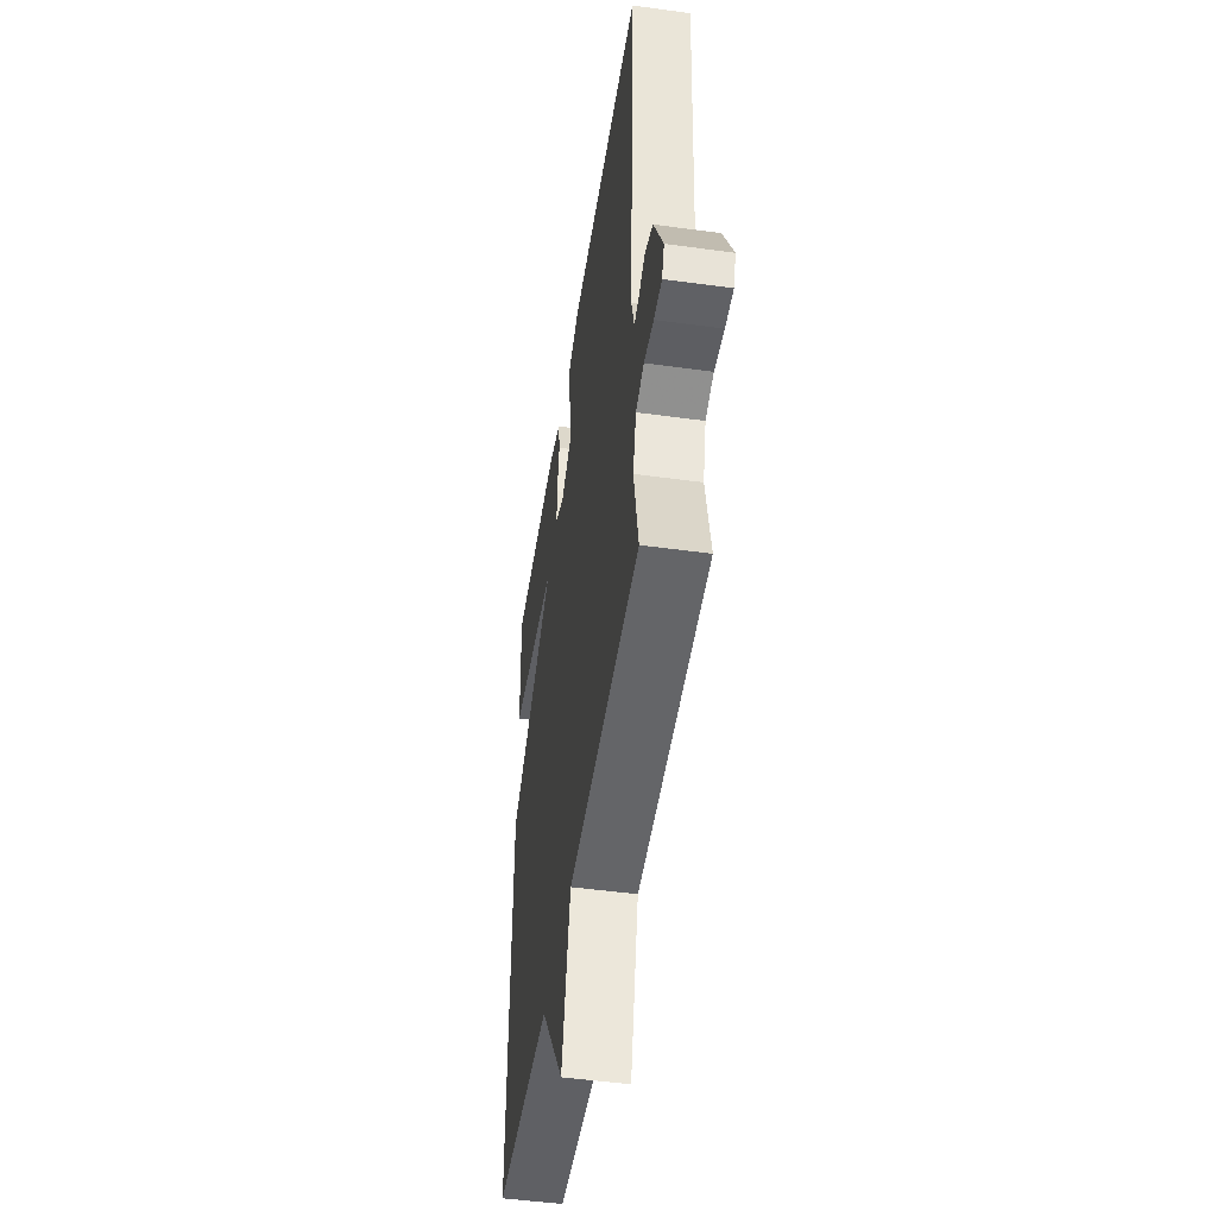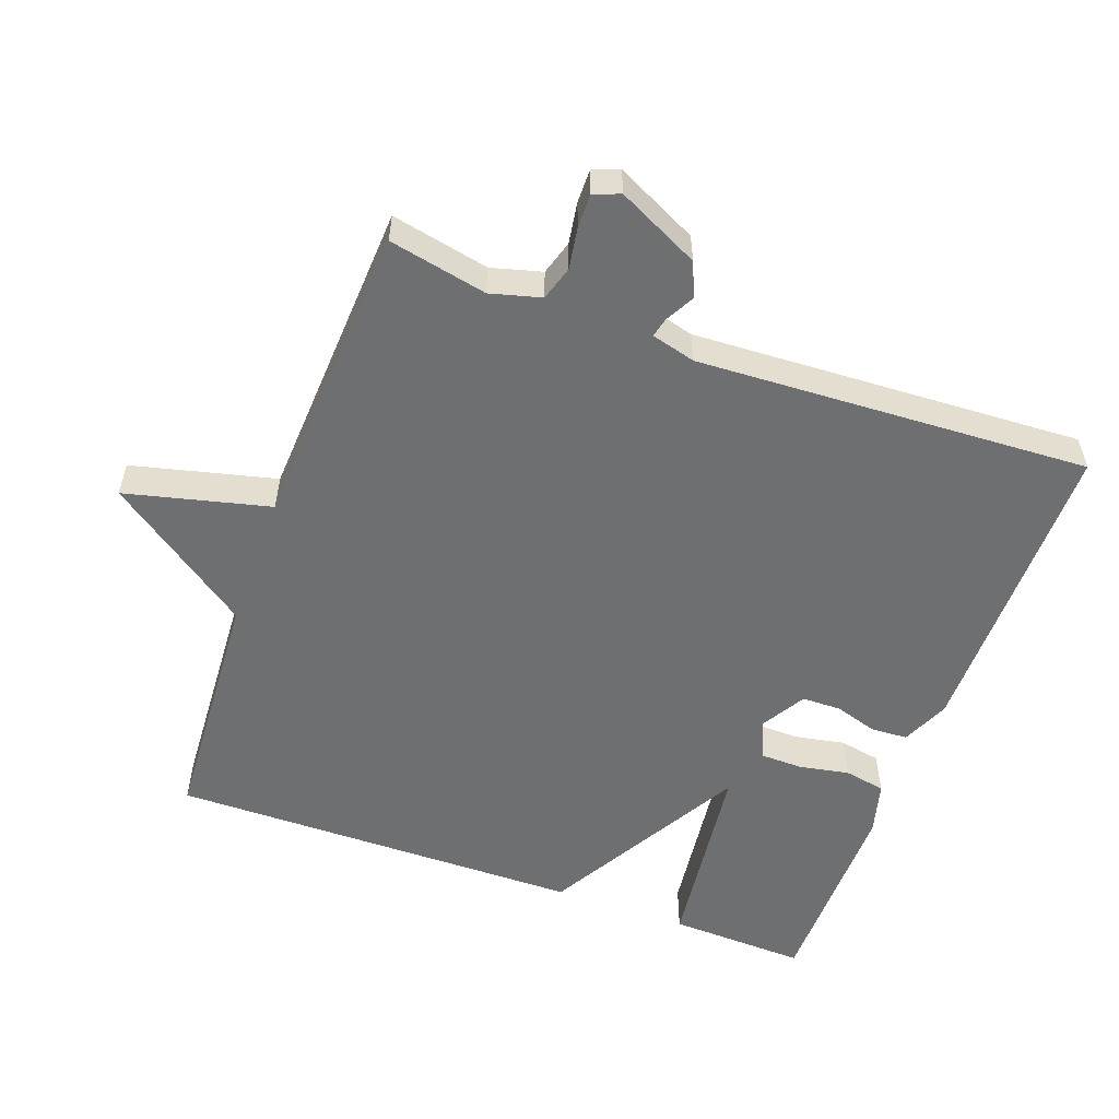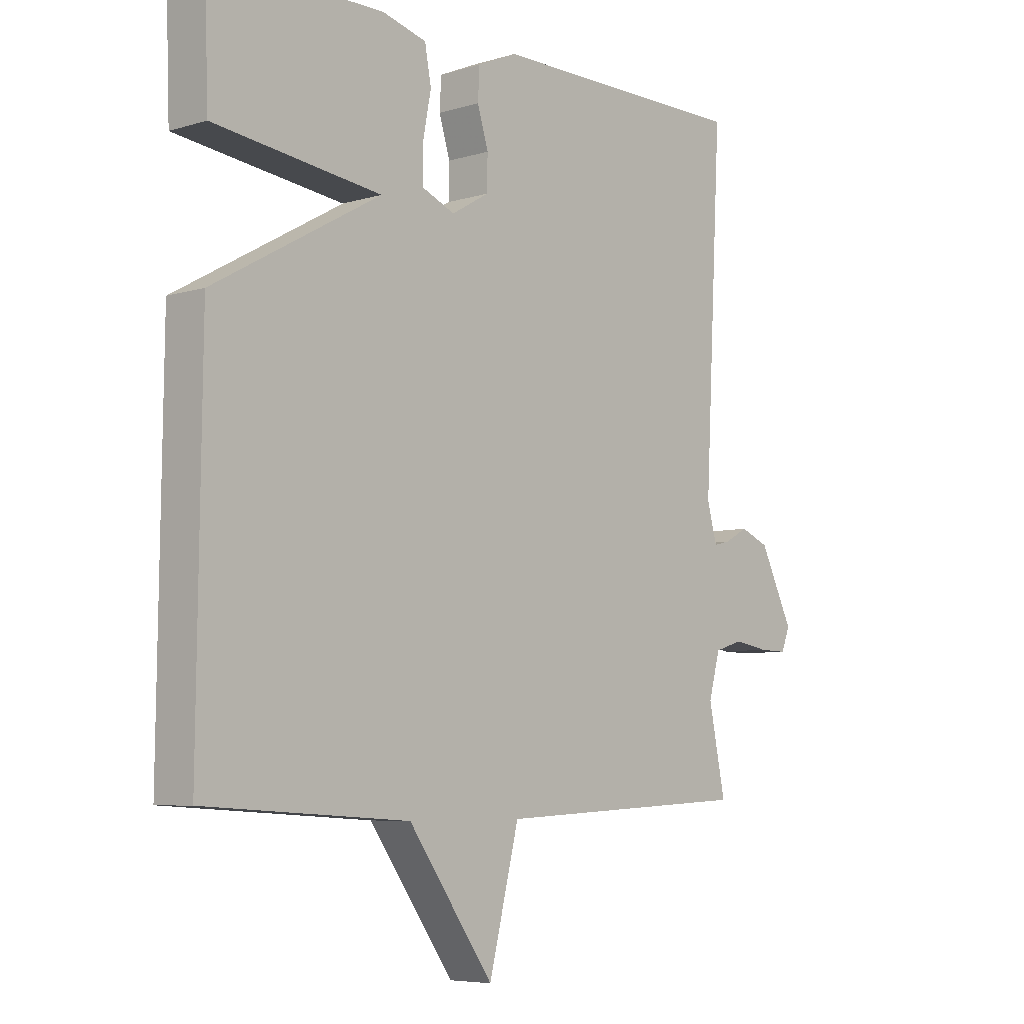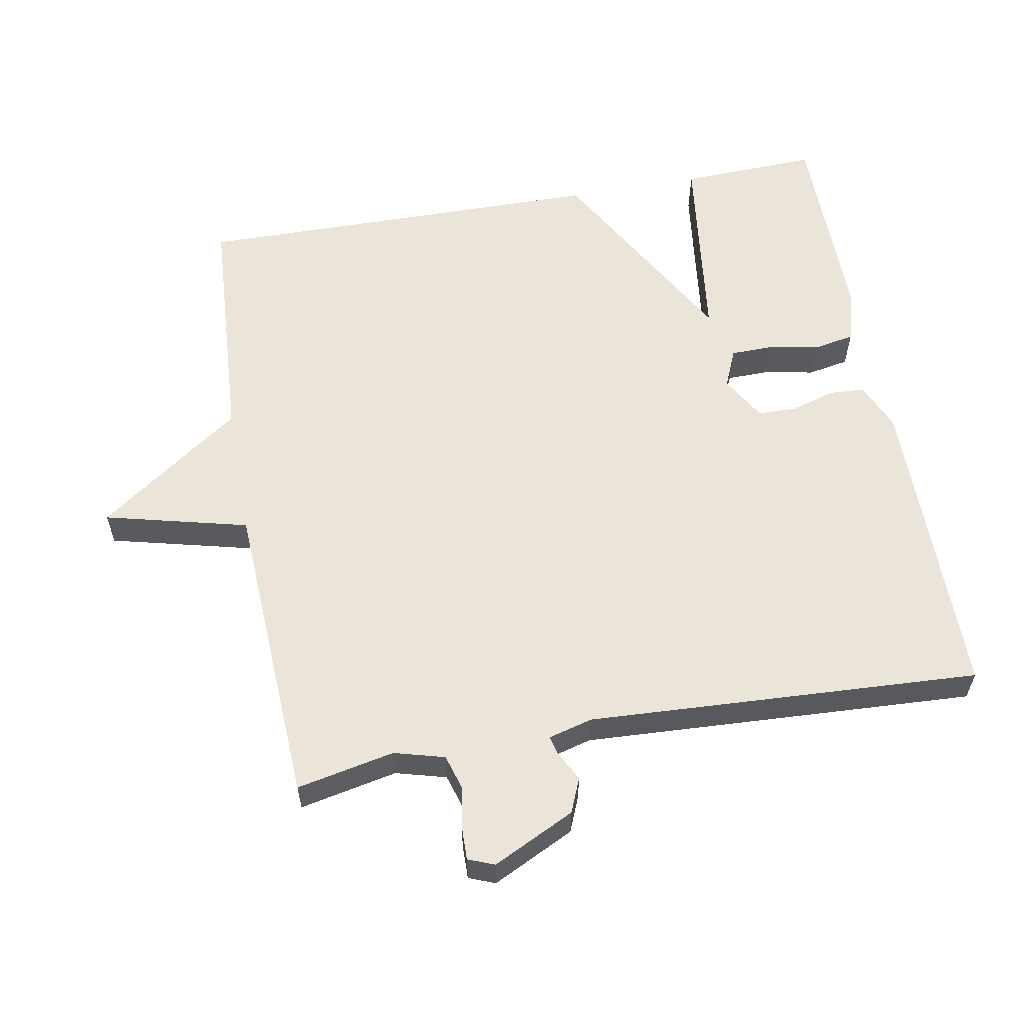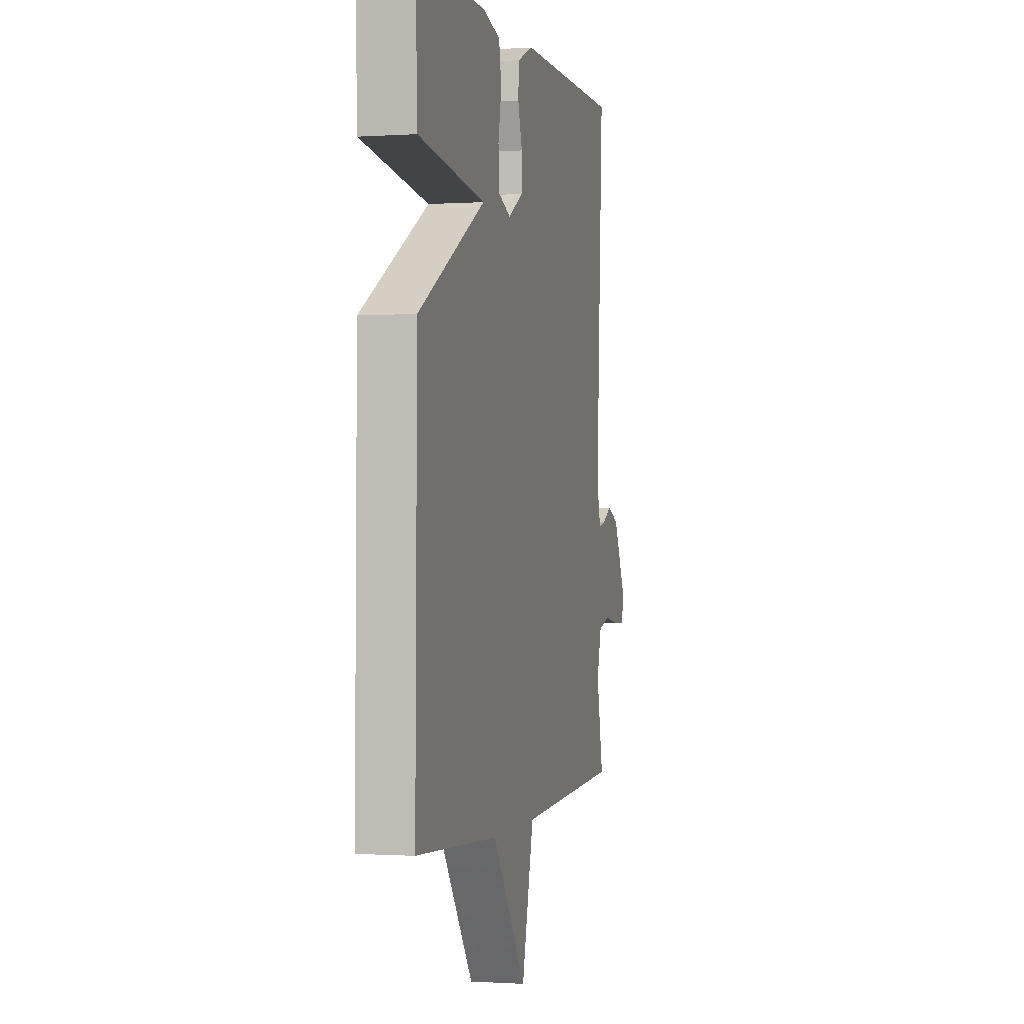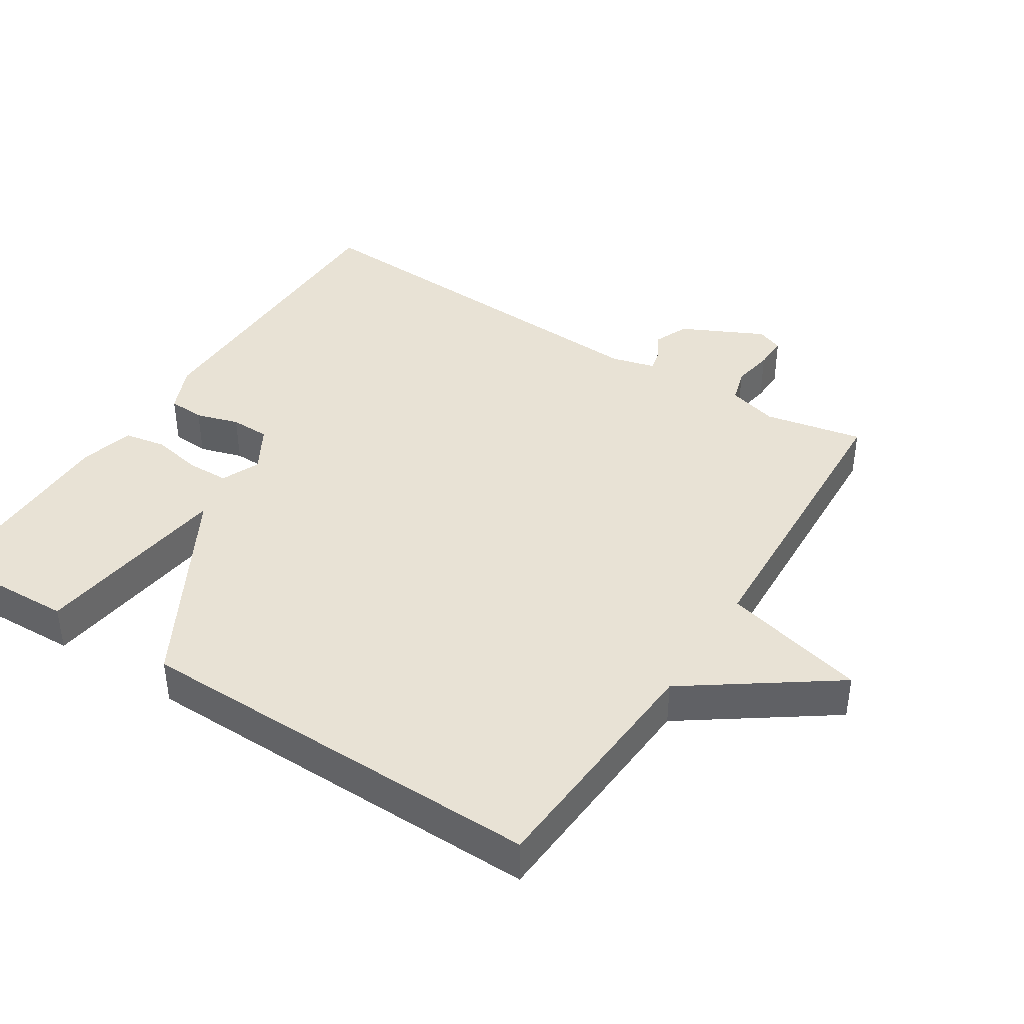
<metadata>
{"format":"obj","ext":"obj","renderer":"f3d","projection":"perspective","resolution":1024,"background":"white","views":[{"elev":-48.7,"azim":-98.7,"up":"+Z"},{"elev":-54.5,"azim":-110.2,"up":"+Y"},{"elev":-6.2,"azim":131.9,"up":"+Z"},{"elev":58.7,"azim":-100.3,"up":"+Y"},{"elev":-0.6,"azim":104.0,"up":"+Z"},{"elev":40.8,"azim":122.7,"up":"+Y"}]}
</metadata>
<code>
v -0.5 0.07 0.5
v -0.048 0.07 0.502
v 0.021 0.07 0.472
v 0.024 0.07 0.419
v 0.005 0.07 0.357
v 0.006 0.07 0.3
v 0.071 0.07 0.262
v 0.127 0.07 0.286
v 0.128 0.07 0.347
v 0.114 0.07 0.42
v 0.125 0.07 0.48
v 0.202 0.07 0.501
v 0.5 0.07 0.5
v 0.493 0.07 0.3
v 0.203 0.07 0.263
v 0.493 0.07 0.1
v 0.5 0.07 -0.5
v 0.146 0.07 -0.522
v -0.002 0.07 -0.73
v -0.054 0.07 -0.522
v -0.5 0.07 -0.5
v -0.471 0.07 -0.358
v -0.491 0.07 -0.285
v -0.541 0.07 -0.27
v -0.601 0.07 -0.28
v -0.65 0.07 -0.281
v -0.665 0.07 -0.243
v -0.607 0.07 -0.124
v -0.557 0.07 -0.103
v -0.516 0.07 -0.125
v -0.487 0.07 -0.132
v -0.47 0.07 -0.068
v -0.5 0 0.5
v -0.048 0 0.502
v 0.021 0 0.472
v 0.024 0 0.419
v 0.005 0 0.357
v 0.006 0 0.3
v 0.071 0 0.262
v 0.127 0 0.286
v 0.128 0 0.347
v 0.114 0 0.42
v 0.125 0 0.48
v 0.202 0 0.501
v 0.5 0 0.5
v 0.493 0 0.3
v 0.203 0 0.263
v 0.493 0 0.1
v 0.5 0 -0.5
v 0.146 0 -0.522
v -0.002 0 -0.73
v -0.054 0 -0.522
v -0.5 0 -0.5
v -0.471 0 -0.358
v -0.491 0 -0.285
v -0.541 0 -0.27
v -0.601 0 -0.28
v -0.65 0 -0.281
v -0.665 0 -0.243
v -0.607 0 -0.124
v -0.557 0 -0.103
v -0.516 0 -0.125
v -0.487 0 -0.132
v -0.47 0 -0.068
f 28 29 30
f 27 28 30
f 26 27 30
f 25 26 30
f 24 25 30
f 23 24 30 31
f 22 23 31 32
f 20 21 22
f 18 19 20
f 20 22 32
f 18 20 32
f 17 18 32
f 16 17 32
f 15 16 32
f 13 14 15
f 12 13 15
f 11 12 15
f 10 11 15
f 9 10 15
f 8 9 15
f 7 8 15 32
f 3 4 5
f 2 3 5
f 1 2 5
f 32 1 5
f 32 5 6
f 6 7 32
f 62 61 60
f 62 60 59
f 62 59 58
f 62 58 57
f 62 57 56
f 63 62 56 55
f 64 63 55 54
f 54 53 52
f 52 51 50
f 64 54 52
f 64 52 50
f 64 50 49
f 64 49 48
f 64 48 47
f 47 46 45
f 47 45 44
f 47 44 43
f 47 43 42
f 47 42 41
f 47 41 40
f 64 47 40 39
f 37 36 35
f 37 35 34
f 37 34 33
f 37 33 64
f 38 37 64
f 64 39 38
f 1 33 34 2
f 2 34 35 3
f 3 35 36 4
f 4 36 37 5
f 5 37 38 6
f 6 38 39 7
f 7 39 40 8
f 8 40 41 9
f 9 41 42 10
f 10 42 43 11
f 11 43 44 12
f 12 44 45 13
f 13 45 46 14
f 14 46 47 15
f 15 47 48 16
f 16 48 49 17
f 17 49 50 18
f 18 50 51 19
f 19 51 52 20
f 20 52 53 21
f 21 53 54 22
f 22 54 55 23
f 23 55 56 24
f 24 56 57 25
f 25 57 58 26
f 26 58 59 27
f 27 59 60 28
f 28 60 61 29
f 29 61 62 30
f 30 62 63 31
f 31 63 64 32
f 32 64 33 1

</code>
